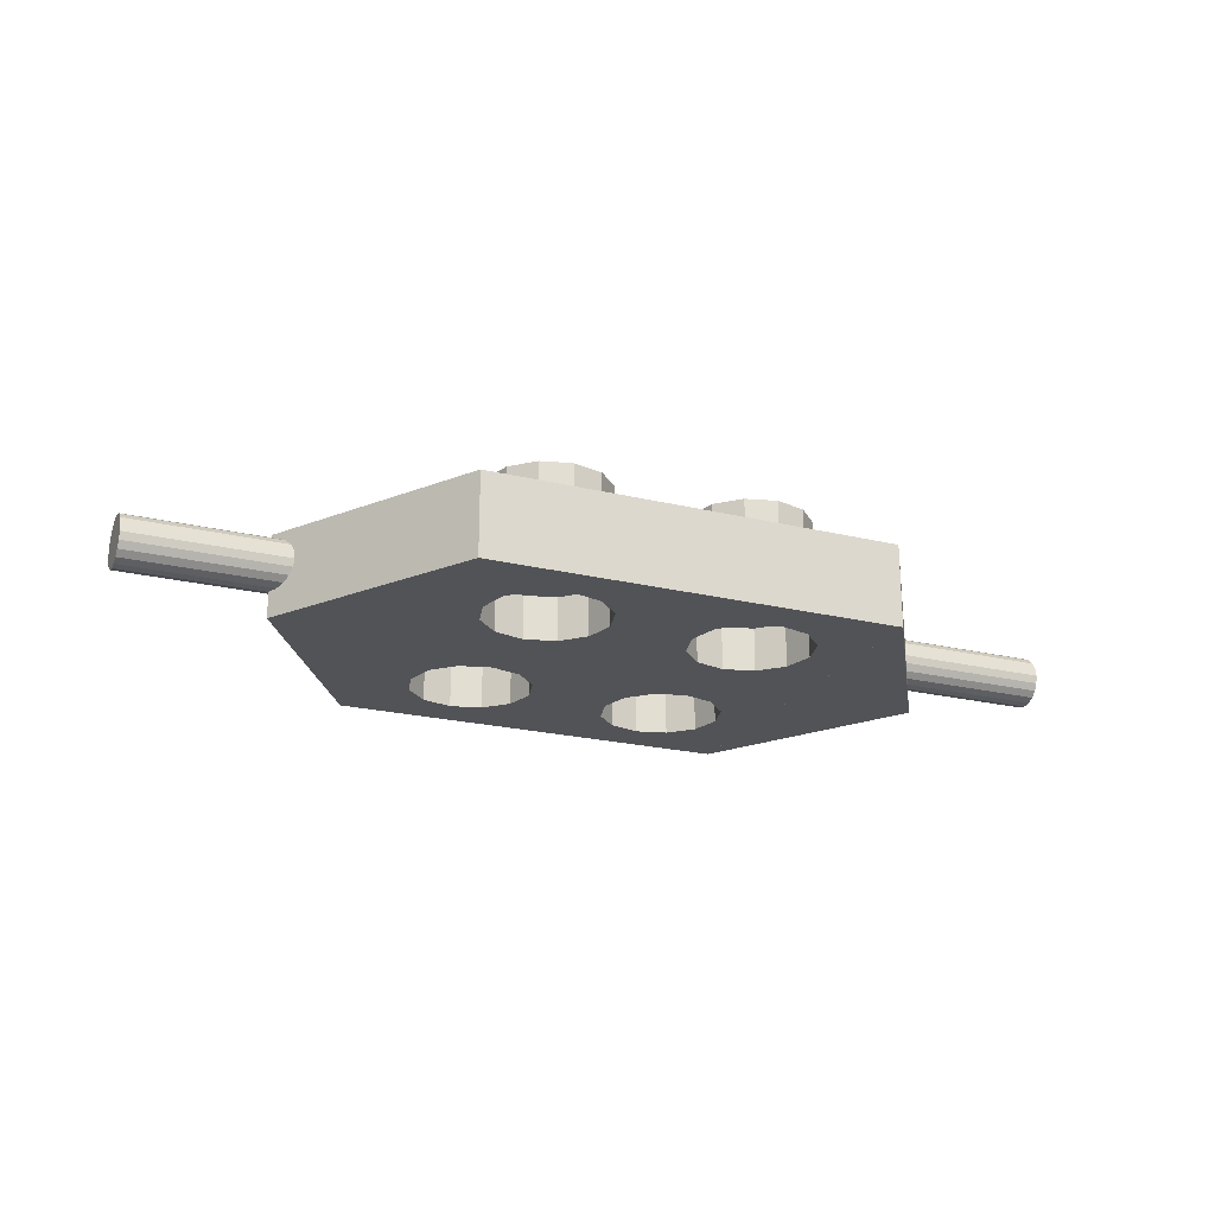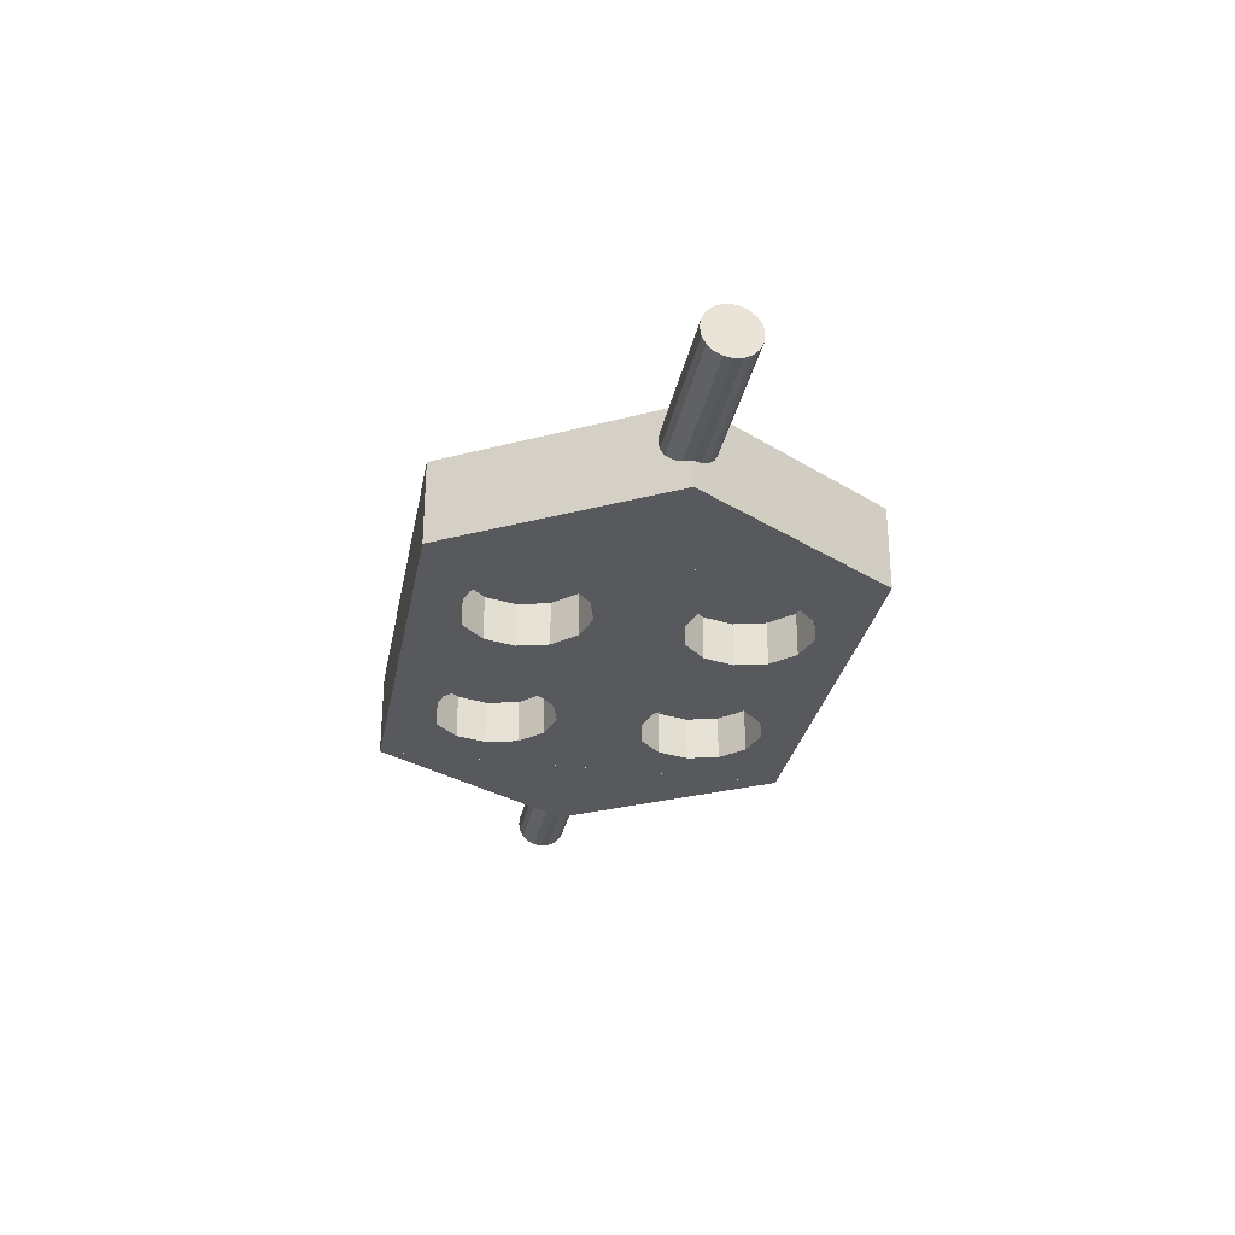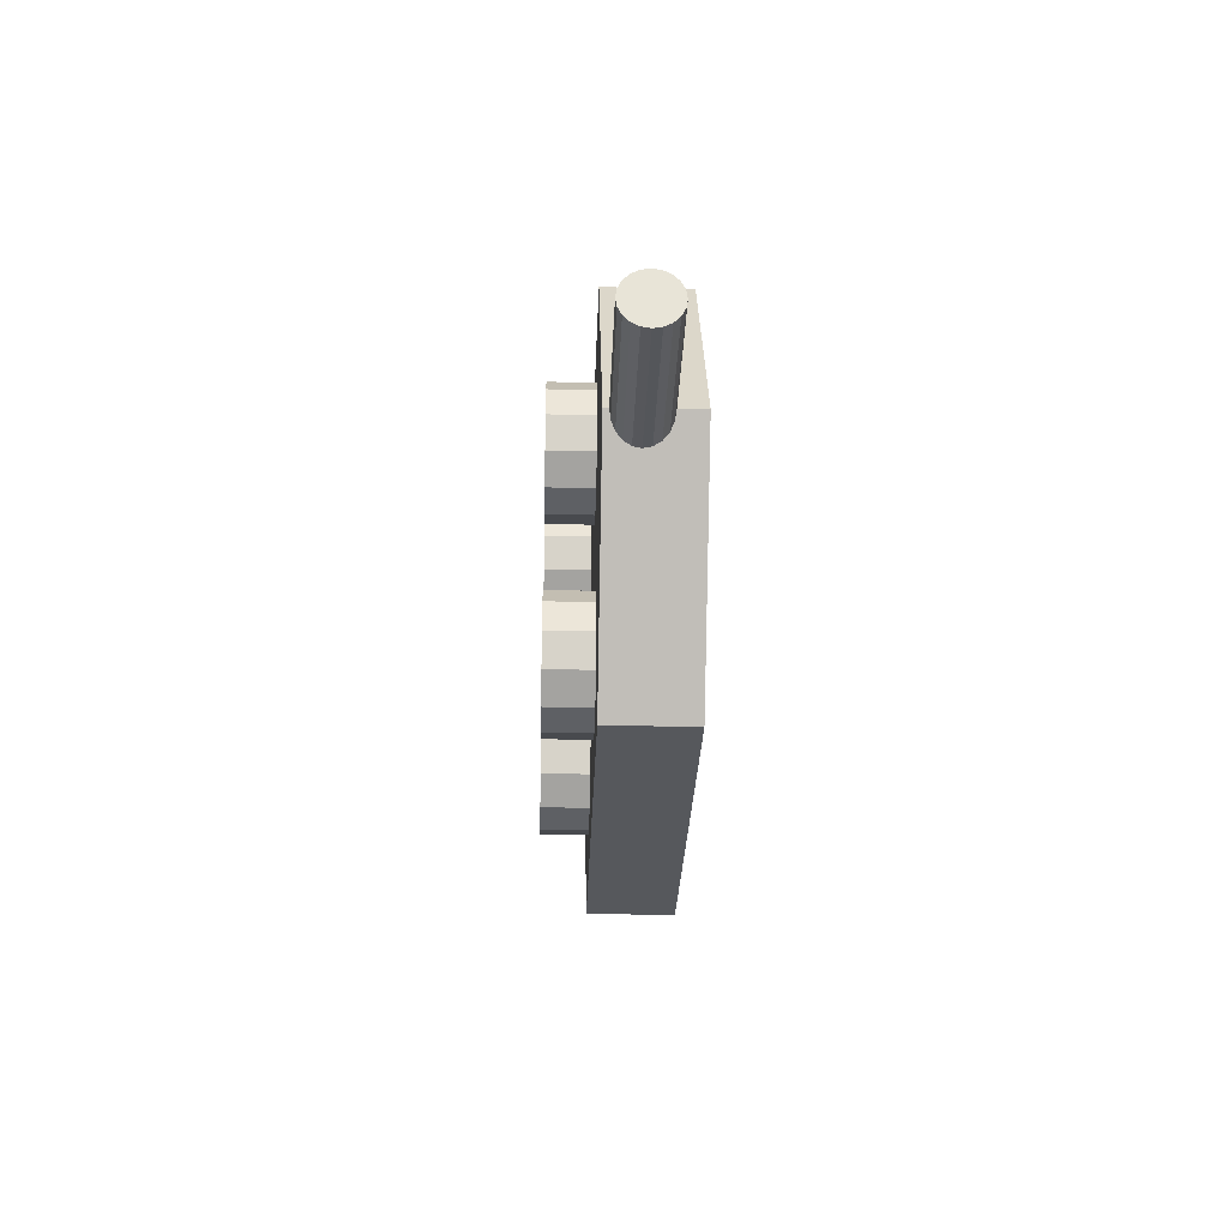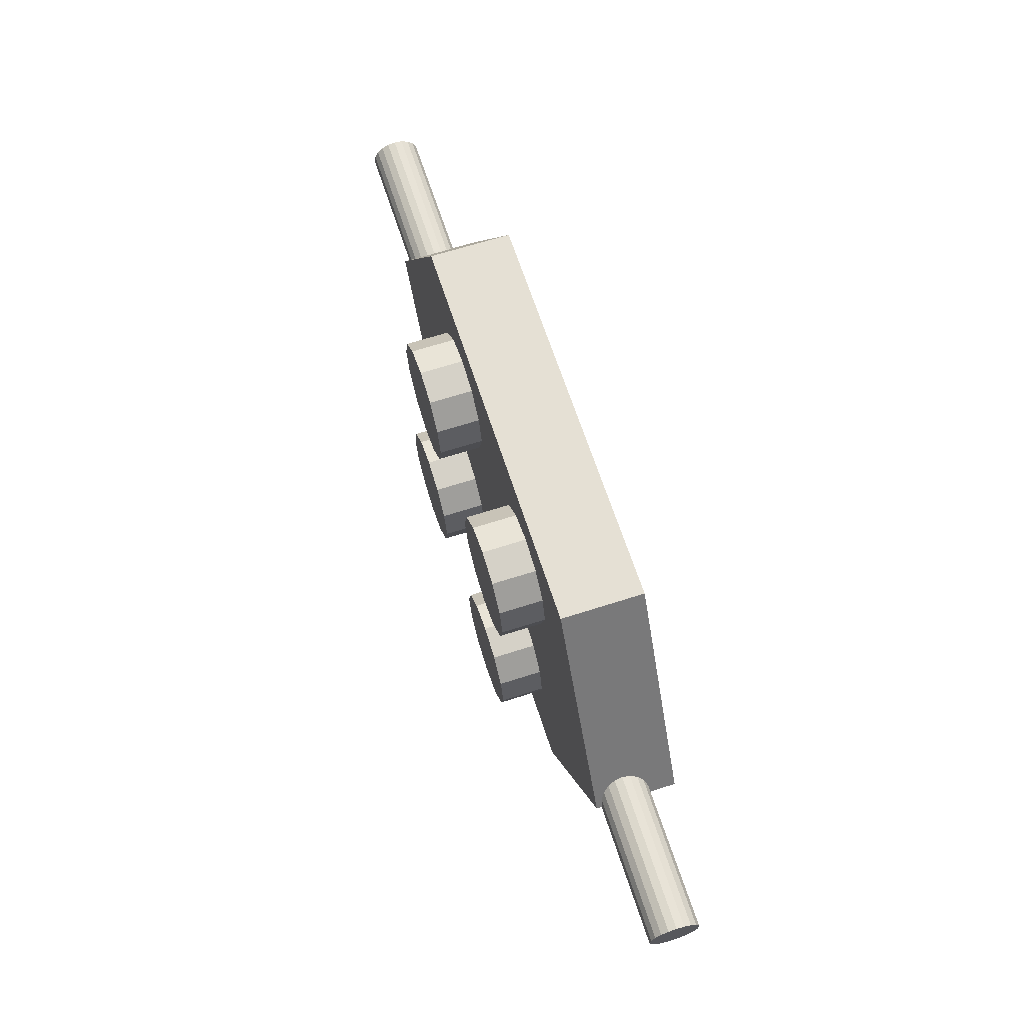
<metadata>
{"format":"obj","ext":"obj","renderer":"f3d","projection":"perspective","resolution":1024,"background":"white","views":[{"elev":-21.8,"azim":-23.1,"up":"+Z"},{"elev":-29.2,"azim":-100.6,"up":"+Z"},{"elev":-27.9,"azim":88.2,"up":"+Y"},{"elev":65.6,"azim":72.1,"up":"+Y"}]}
</metadata>
<code>
o obj_0
v -7.9 		-27.6 		11.7
v -7.9 		-27.6 		8.501
v 8.1 		-27.6 		8.501
v 8.1 		-27.6 		11.7
v -1.5 		-23.6 		13.4
v -1.822 		-22.4 		13.4
v -2.7 		-21.52 		13.4
v -3.9 		-21.2 		13.4
v -5.1 		-21.52 		13.4
v -5.978 		-22.4 		13.4
v -6.3 		-23.6 		13.4
v -5.978 		-24.8 		13.4
v -5.1 		-25.68 		13.4
v -3.9 		-26 		13.4
v -2.7 		-25.68 		13.4
v -1.822 		-24.8 		13.4
v -6.3 		-23.6 		11.7
v -5.978 		-24.8 		11.7
v -5.1 		-25.68 		11.7
v -3.9 		-26 		11.7
v -2.7 		-25.68 		11.7
v -1.822 		-24.8 		11.7
v -1.5 		-23.6 		11.7
v -1.822 		-22.4 		11.7
v -2.7 		-21.52 		11.7
v -3.9 		-21.2 		11.7
v -5.1 		-21.52 		11.7
v -5.978 		-22.4 		11.7
v 6.5 		-23.6 		13.4
v 6.178 		-22.4 		13.4
v 5.3 		-21.52 		13.4
v 4.1 		-21.2 		13.4
v 2.9 		-21.52 		13.4
v 2.022 		-22.4 		13.4
v 1.7 		-23.6 		13.4
v 2.022 		-24.8 		13.4
v 2.9 		-25.68 		13.4
v 4.1 		-26 		13.4
v 5.3 		-25.68 		13.4
v 6.178 		-24.8 		13.4
v 1.7 		-23.6 		11.7
v 2.022 		-24.8 		11.7
v 2.9 		-25.68 		11.7
v 4.1 		-26 		11.7
v 5.3 		-25.68 		11.7
v 6.178 		-24.8 		11.7
v 6.5 		-23.6 		11.7
v 6.178 		-22.4 		11.7
v 5.3 		-21.52 		11.7
v 4.1 		-21.2 		11.7
v 2.9 		-21.52 		11.7
v 2.022 		-22.4 		11.7
v -12.9 		-19.6 		11.7
v 13.1 		-19.6 		11.7
v 13.1 		-19.6 		11.5
v 13.1 		-19.6 		9.5
v 12.59 		-18.79 		11.09
v 12.73 		-19.01 		11.31
v 12.91 		-19.29 		11.45
v 12.91 		-19.29 		9.549
v 12.73 		-19.01 		9.691
v 12.59 		-18.79 		9.912
v 12.51 		-18.65 		10.81
v 12.51 		-18.65 		10.19
v 12.47 		-18.6 		10.5
v 8.1 		-11.6 		8.5
v 8.1 		-11.6 		8.501
v 8.1 		-11.6 		11.7
v 13.1 		-19.6 		8.5
v 2.02 		-14.4 		8.501
v 1.699 		-15.6 		8.501
v 2.899 		-13.52 		8.501
v 4.1 		-13.2 		8.501
v 5.301 		-13.52 		8.501
v 6.18 		-14.4 		8.501
v 6.502 		-15.6 		8.501
v 6.18 		-16.8 		8.501
v 5.301 		-17.68 		8.501
v 4.1 		-18 		8.501
v 2.899 		-17.68 		8.501
v 2.02 		-16.8 		8.501
v 2.02 		-14.4 		10.2
v 1.699 		-15.6 		10.2
v 2.899 		-13.52 		10.2
v 4.1 		-13.2 		10.2
v 5.301 		-13.52 		10.2
v 6.18 		-14.4 		10.2
v 6.502 		-15.6 		10.2
v 6.18 		-16.8 		10.2
v 5.301 		-17.68 		10.2
v 4.1 		-18 		10.2
v 2.899 		-17.68 		10.2
v 2.02 		-16.8 		10.2
v 12.91 		-19.91 		11.45
v 12.73 		-20.19 		11.31
v 12.59 		-20.41 		11.09
v 12.59 		-20.41 		9.912
v 12.73 		-20.19 		9.691
v 12.91 		-19.91 		9.549
v 12.51 		-20.55 		10.81
v 12.47 		-20.6 		10.5
v 12.51 		-20.55 		10.19
v 8.1 		-27.6 		8.5
v 8.1 		-21.2 		8.501
v 2.02 		-22.4 		8.501
v 1.699 		-23.6 		8.501
v 2.899 		-21.52 		8.501
v 4.1 		-21.2 		8.501
v 5.301 		-21.52 		8.501
v 6.18 		-22.4 		8.501
v 6.502 		-23.6 		8.501
v 6.18 		-24.8 		8.501
v 5.301 		-25.68 		8.501
v 4.1 		-26 		8.501
v 2.899 		-25.68 		8.501
v 2.02 		-24.8 		8.501
v 2.02 		-22.4 		10.2
v 1.699 		-23.6 		10.2
v 2.899 		-21.52 		10.2
v 4.1 		-21.2 		10.2
v 5.301 		-21.52 		10.2
v 6.18 		-22.4 		10.2
v 6.502 		-23.6 		10.2
v 6.18 		-24.8 		10.2
v 5.301 		-25.68 		10.2
v 4.1 		-26 		10.2
v 2.899 		-25.68 		10.2
v 2.02 		-24.8 		10.2
v -7.9 		-11.6 		8.501
v -7.9 		-11.6 		11.7
v -1.5 		-15.6 		13.4
v -1.822 		-14.4 		13.4
v -2.7 		-13.52 		13.4
v -3.9 		-13.2 		13.4
v -5.1 		-13.52 		13.4
v -5.978 		-14.4 		13.4
v -6.3 		-15.6 		13.4
v -5.978 		-16.8 		13.4
v -5.1 		-17.68 		13.4
v -3.9 		-18 		13.4
v -2.7 		-17.68 		13.4
v -1.822 		-16.8 		13.4
v -6.3 		-15.6 		11.7
v -5.978 		-16.8 		11.7
v -5.1 		-17.68 		11.7
v -18.4 		-19.6 		9.5
v -18.4 		-19.29 		9.549
v -18.4 		-19.01 		9.691
v -18.4 		-18.79 		9.912
v -18.4 		-18.65 		10.19
v -18.4 		-18.6 		10.5
v -7.9 		-11.6 		8.5
v -5.98 		-14.4 		8.501
v -6.301 		-15.6 		8.501
v -5.101 		-13.52 		8.501
v -3.9 		-13.2 		8.501
v -2.699 		-13.52 		8.501
v -1.82 		-14.4 		8.501
v -1.498 		-15.6 		8.501
v -1.82 		-16.8 		8.501
v -2.699 		-17.68 		8.501
v -3.9 		-18 		8.501
v -5.101 		-17.68 		8.501
v -5.98 		-16.8 		8.501
v -5.98 		-14.4 		10.2
v -6.301 		-15.6 		10.2
v -5.101 		-13.52 		10.2
v -3.9 		-13.2 		10.2
v -2.699 		-13.52 		10.2
v -1.82 		-14.4 		10.2
v -1.498 		-15.6 		10.2
v -1.82 		-16.8 		10.2
v -2.699 		-17.68 		10.2
v -3.9 		-18 		10.2
v -5.101 		-17.68 		10.2
v -5.98 		-16.8 		10.2
v 18.6 		-18.65 		10.81
v 18.6 		-18.79 		11.09
v 18.6 		-19.01 		11.31
v 18.6 		-19.29 		11.45
v 18.6 		-19.6 		11.5
v 18.6 		-19.29 		9.549
v 18.6 		-19.6 		9.5
v 18.6 		-19.01 		9.691
v 18.6 		-18.79 		9.912
v 18.6 		-18.65 		10.19
v 18.6 		-18.6 		10.5
v -12.28 		-18.6 		10.5
v -18.4 		-19.6 		11.5
v -18.4 		-19.91 		11.45
v -12.9 		-19.6 		8.5
v -18.4 		-20.19 		11.31
v -12.9 		-19.6 		9.5
v -18.4 		-20.41 		11.09
v -12.9 		-19.6 		11.5
v -18.4 		-20.55 		10.81
v -12.31 		-18.65 		10.81
v -12.39 		-18.79 		11.09
v -12.53 		-19.01 		11.31
v -18.4 		-20.6 		10.5
v -18.4 		-20.55 		10.19
v -12.71 		-19.29 		11.45
v -18.4 		-20.41 		9.912
v -18.4 		-20.19 		9.691
v -18.4 		-19.91 		9.549
v -12.71 		-19.29 		9.549
v -12.53 		-19.01 		9.691
v -7.9 		-27.6 		8.5
v -5.98 		-22.4 		8.501
v -6.301 		-23.6 		8.501
v -12.39 		-18.79 		9.912
v -5.101 		-21.52 		8.501
v -3.9 		-21.2 		8.501
v -12.31 		-18.65 		10.19
v -2.699 		-21.52 		8.501
v -1.82 		-22.4 		8.501
v -1.498 		-23.6 		8.501
v -1.82 		-24.8 		8.501
v -2.699 		-25.68 		8.501
v -3.9 		-26 		8.501
v -5.101 		-25.68 		8.501
v -5.98 		-24.8 		8.501
v -5.98 		-22.4 		10.2
v -6.301 		-23.6 		10.2
v -5.101 		-21.52 		10.2
v -3.9 		-21.2 		10.2
v -2.699 		-21.52 		10.2
v -1.82 		-22.4 		10.2
v -1.498 		-23.6 		10.2
v -1.82 		-24.8 		10.2
v -2.699 		-25.68 		10.2
v -3.9 		-26 		10.2
v -5.101 		-25.68 		10.2
v -5.98 		-24.8 		10.2
v 18.6 		-19.91 		11.45
v 18.6 		-20.19 		11.31
v 18.6 		-20.41 		11.09
v 18.6 		-20.55 		10.81
v 18.6 		-20.6 		10.5
v 18.6 		-20.55 		10.19
v 18.6 		-20.41 		9.912
v 18.6 		-20.19 		9.691
v 18.6 		-19.91 		9.549
v -12.28 		-20.6 		10.5
v -12.71 		-19.91 		11.45
v -12.53 		-20.19 		11.31
v -12.39 		-20.41 		11.09
v -12.31 		-20.55 		10.81
v -12.31 		-20.55 		10.19
v -12.39 		-20.41 		9.912
v -12.53 		-20.19 		9.691
v -18.4 		-18.65 		10.81
v -18.4 		-18.79 		11.09
v -12.71 		-19.91 		9.549
v -18.4 		-19.01 		11.31
v -18.4 		-19.29 		11.45
v -3.9 		-18 		11.7
v -2.7 		-17.68 		11.7
v -1.822 		-16.8 		11.7
v -1.5 		-15.6 		11.7
v -1.822 		-14.4 		11.7
v -2.7 		-13.52 		11.7
v -3.9 		-13.2 		11.7
v -5.1 		-13.52 		11.7
v -5.978 		-14.4 		11.7
v 6.5 		-15.6 		13.4
v 6.178 		-14.4 		13.4
v 5.3 		-13.52 		13.4
v 4.1 		-13.2 		13.4
v 2.9 		-13.52 		13.4
v 2.022 		-14.4 		13.4
v 1.7 		-15.6 		13.4
v 2.022 		-16.8 		13.4
v 2.9 		-17.68 		13.4
v 4.1 		-18 		13.4
v 5.3 		-17.68 		13.4
v 6.178 		-16.8 		13.4
v 1.7 		-15.6 		11.7
v 2.022 		-16.8 		11.7
v 2.9 		-17.68 		11.7
v 4.1 		-18 		11.7
v 5.3 		-17.68 		11.7
v 6.178 		-16.8 		11.7
v 6.5 		-15.6 		11.7
v 6.178 		-14.4 		11.7
v 5.3 		-13.52 		11.7
v 4.1 		-13.2 		11.7
v 2.9 		-13.52 		11.7
v 2.022 		-14.4 		11.7
g group_0_2829873
f 3 1 2
f 1 3 4
f 5 6 7
f 5 7 8
f 5 8 9
f 5 9 10
f 5 10 11
f 5 11 12
f 5 12 13
f 5 13 14
f 5 14 15
f 5 15 16
f 11 17 18
f 11 18 12
f 18 19 13
f 18 13 12
f 19 20 14
f 19 14 13
f 20 21 15
f 20 15 14
f 21 22 16
f 21 16 15
f 22 23 5
f 22 5 16
f 23 24 6
f 23 6 5
f 24 25 7
f 24 7 6
f 25 26 8
f 25 8 7
f 8 26 27
f 8 27 9
f 27 28 10
f 27 10 9
f 28 17 11
f 28 11 10
f 29 30 31
f 29 31 32
f 29 32 33
f 29 33 34
f 29 34 35
f 29 35 36
f 29 36 37
f 29 37 38
f 29 38 39
f 29 39 40
f 35 41 42
f 35 42 36
f 42 43 37
f 42 37 36
f 43 44 38
f 43 38 37
f 44 45 39
f 44 39 38
f 45 46 40
f 45 40 39
f 46 47 29
f 46 29 40
f 47 48 30
f 47 30 29
f 48 49 31
f 48 31 30
f 49 50 32
f 49 32 31
f 32 50 51
f 32 51 33
f 51 52 34
f 51 34 33
f 52 41 35
f 52 35 34
f 1 4 20
f 1 20 19
f 1 19 18
f 17 1 18
f 21 42 22
f 145 53 27
f 1 17 53
f 21 20 4
f 4 44 21
f 28 53 17
f 26 25 258
f 26 145 27
f 28 27 53
f 23 52 24
f 45 4 46
f 52 23 41
f 22 41 23
f 4 45 44
f 43 21 44
f 41 22 42
f 47 54 48
f 46 4 47
f 54 47 4
f 43 42 21
f 283 282 54
f 54 282 49
f 180 179 59
f 59 55 180
f 66 67 64
f 68 65 67
f 54 55 59
f 58 68 59
f 56 69 60
f 60 69 61
f 69 66 61
f 62 61 66
f 54 59 68
f 63 68 57
f 65 68 63
f 58 57 68
f 62 66 64
f 65 64 67
f 104 67 66
f 77 104 78
f 104 77 76
f 75 67 76
f 104 76 67
f 104 109 78
f 71 159 70
f 71 81 159
f 67 75 74
f 73 67 74
f 67 73 129
f 72 129 73
f 70 82 83
f 70 83 71
f 72 84 82
f 72 82 70
f 85 84 72
f 85 72 73
f 74 86 85
f 74 85 73
f 75 87 86
f 75 86 74
f 76 88 87
f 76 87 75
f 77 89 88
f 77 88 76
f 78 90 89
f 78 89 77
f 79 91 90
f 79 90 78
f 80 92 91
f 80 91 79
f 81 93 92
f 81 92 80
f 71 83 93
f 71 93 81
f 83 82 84
f 83 84 85
f 83 85 86
f 83 86 87
f 83 87 88
f 83 88 89
f 83 89 90
f 83 90 91
f 92 93 91
f 83 91 93
f 56 183 243
f 240 102 97
f 243 242 99
f 99 56 243
f 240 239 102
f 103 69 98
f 99 98 69
f 56 99 69
f 4 3 101
f 101 100 4
f 55 54 94
f 54 4 94
f 95 94 4
f 100 96 4
f 97 102 103
f 98 97 103
f 96 95 4
f 101 3 102
f 3 103 102
f 103 3 66
f 3 104 66
f 104 110 109
f 115 114 219
f 3 112 111
f 111 110 104
f 3 111 104
f 3 219 114
f 3 114 113
f 112 3 113
f 115 218 116
f 106 116 217
f 80 79 108
f 108 107 80
f 107 105 161
f 105 216 161
f 109 108 79
f 79 78 109
f 105 117 118
f 105 118 106
f 107 119 117
f 107 117 105
f 120 119 107
f 120 107 108
f 109 121 120
f 109 120 108
f 110 122 121
f 110 121 109
f 111 123 122
f 111 122 110
f 112 124 123
f 112 123 111
f 113 125 124
f 113 124 112
f 114 126 125
f 114 125 113
f 115 127 126
f 115 126 114
f 116 128 127
f 116 127 115
f 106 118 128
f 106 128 116
f 119 120 117
f 118 117 120
f 118 120 121
f 118 121 122
f 118 122 123
f 118 123 124
f 118 124 125
f 118 125 126
f 118 126 127
f 118 127 128
f 129 130 67
f 68 67 130
f 131 132 133
f 131 133 134
f 131 134 135
f 131 135 136
f 131 136 137
f 131 137 138
f 131 138 139
f 131 139 140
f 131 140 141
f 131 141 142
f 137 143 144
f 137 144 138
f 144 145 139
f 144 139 138
f 150 205 151
f 146 205 150
f 149 147 150
f 148 147 149
f 146 150 147
f 152 129 208
f 153 129 155
f 156 155 129
f 160 81 161
f 81 80 161
f 81 160 159
f 72 70 158
f 159 158 70
f 80 107 161
f 129 153 154
f 164 210 154
f 163 212 164
f 72 158 157
f 129 72 156
f 157 156 72
f 153 165 166
f 153 166 154
f 155 167 165
f 155 165 153
f 168 167 155
f 168 155 156
f 157 169 168
f 157 168 156
f 158 170 169
f 158 169 157
f 159 171 170
f 159 170 158
f 160 172 171
f 160 171 159
f 161 173 172
f 161 172 160
f 162 174 173
f 162 173 161
f 163 175 174
f 163 174 162
f 164 176 175
f 164 175 163
f 154 166 176
f 154 176 164
f 166 165 167
f 166 167 168
f 166 168 169
f 166 169 170
f 166 170 171
f 166 171 172
f 166 172 173
f 166 173 174
f 175 176 174
f 166 174 176
f 178 180 177
f 181 186 180
f 179 180 178
f 181 183 182
f 181 182 184
f 181 184 185
f 181 185 186
f 187 180 186
f 177 180 187
f 183 56 182
f 60 184 182
f 65 187 64
f 65 63 187
f 58 179 178
f 58 59 179
f 55 181 180
f 60 182 56
f 60 61 184
f 184 61 185
f 62 185 61
f 185 62 186
f 64 186 62
f 186 64 187
f 177 187 63
f 281 280 51
f 63 57 177
f 178 177 57
f 178 57 58
f 206 207 191
f 211 214 152
f 207 211 152
f 191 207 152
f 193 206 191
f 197 198 130
f 198 199 130
f 196 194 204
f 194 192 204
f 190 204 192
f 189 205 190
f 199 202 130
f 53 130 202
f 195 53 202
f 204 190 205
f 204 203 201
f 204 201 200
f 204 200 196
f 129 152 214
f 208 129 2
f 209 164 212
f 214 188 129
f 215 161 216
f 130 129 188
f 188 197 130
f 221 2 222
f 217 116 218
f 105 106 217
f 217 216 105
f 221 220 2
f 3 2 220
f 3 220 219
f 218 115 219
f 129 154 210
f 210 222 2
f 2 129 210
f 163 162 213
f 213 212 163
f 209 210 164
f 215 213 162
f 162 161 215
f 209 223 224
f 209 224 210
f 212 225 223
f 212 223 209
f 226 225 212
f 226 212 213
f 215 227 226
f 215 226 213
f 216 228 227
f 216 227 215
f 217 229 228
f 217 228 216
f 218 230 229
f 218 229 217
f 219 231 230
f 219 230 218
f 220 232 231
f 220 231 219
f 221 233 232
f 221 232 220
f 222 234 233
f 222 233 221
f 210 224 234
f 210 234 222
f 225 226 223
f 224 223 226
f 224 226 227
f 224 227 228
f 224 228 229
f 224 229 230
f 224 230 231
f 224 231 232
f 224 232 233
f 224 233 234
f 149 150 211
f 150 151 214
f 236 237 235
f 237 238 235
f 238 239 235
f 198 253 199
f 255 202 199
f 206 193 147
f 239 240 235
f 181 235 240
f 240 241 181
f 241 242 181
f 243 181 242
f 183 181 243
f 147 148 206
f 148 149 207
f 55 235 181
f 214 211 150
f 188 214 151
f 95 237 236
f 197 188 151
f 48 54 49
f 96 238 237
f 197 252 198
f 50 281 51
f 51 24 52
f 69 103 66
f 202 256 195
f 193 146 147
f 248 1 247
f 244 2 1
f 244 249 2
f 248 244 1
f 245 1 53
f 195 245 53
f 245 246 1
f 235 94 236
f 247 1 246
f 238 100 239
f 101 102 239
f 240 97 241
f 97 98 241
f 242 241 98
f 98 99 242
f 207 206 148
f 211 207 149
f 249 250 208
f 208 2 249
f 94 235 55
f 95 236 94
f 251 208 250
f 96 237 95
f 96 100 238
f 254 191 251
f 101 239 100
f 197 151 252
f 252 253 198
f 208 251 191
f 255 199 253
f 255 256 202
f 254 193 191
f 189 195 256
f 256 205 189
f 255 205 256
f 253 205 255
f 252 205 253
f 151 205 252
f 245 195 190
f 190 192 245
f 145 257 140
f 145 140 139
f 257 258 141
f 257 141 140
f 258 259 142
f 258 142 141
f 259 260 131
f 259 131 142
f 260 261 132
f 260 132 131
f 261 262 133
f 261 133 132
f 262 263 134
f 262 134 133
f 134 263 264
f 134 264 135
f 264 265 136
f 264 136 135
f 265 143 137
f 265 137 136
f 266 267 268
f 266 268 269
f 266 269 270
f 266 270 271
f 266 271 272
f 266 272 273
f 266 273 274
f 266 274 275
f 266 275 276
f 266 276 277
f 195 189 190
f 272 278 279
f 272 279 273
f 279 280 274
f 279 274 273
f 280 281 275
f 280 275 274
f 276 275 282
f 281 282 275
f 248 247 196
f 282 283 277
f 282 277 276
f 283 284 266
f 283 266 277
f 196 200 248
f 284 285 267
f 284 267 266
f 285 286 268
f 285 268 267
f 286 287 269
f 286 269 268
f 269 287 288
f 269 288 270
f 288 289 271
f 288 271 270
f 251 204 254
f 289 278 272
f 289 272 271
f 146 193 205
f 265 130 143
f 288 287 262
f 249 201 250
f 203 251 250
f 264 130 265
f 246 245 192
f 192 194 246
f 262 261 288
f 247 194 196
f 259 278 260
f 260 289 261
f 143 53 144
f 257 26 258
f 257 145 26
f 259 258 25
f 244 200 249
f 203 250 201
f 251 203 204
f 205 254 204
f 53 143 130
f 145 144 53
f 254 205 193
f 264 263 130
f 263 262 68
f 285 284 68
f 54 68 284
f 247 246 194
f 68 287 286
f 278 289 260
f 244 248 200
f 68 286 285
f 201 249 200
f 68 262 287
f 283 54 284
f 50 49 282
f 25 24 280
f 24 51 280
f 278 259 279
f 281 50 282
f 288 261 289
f 280 279 25
f 259 25 279
f 130 263 68
f 152 208 191

</code>
